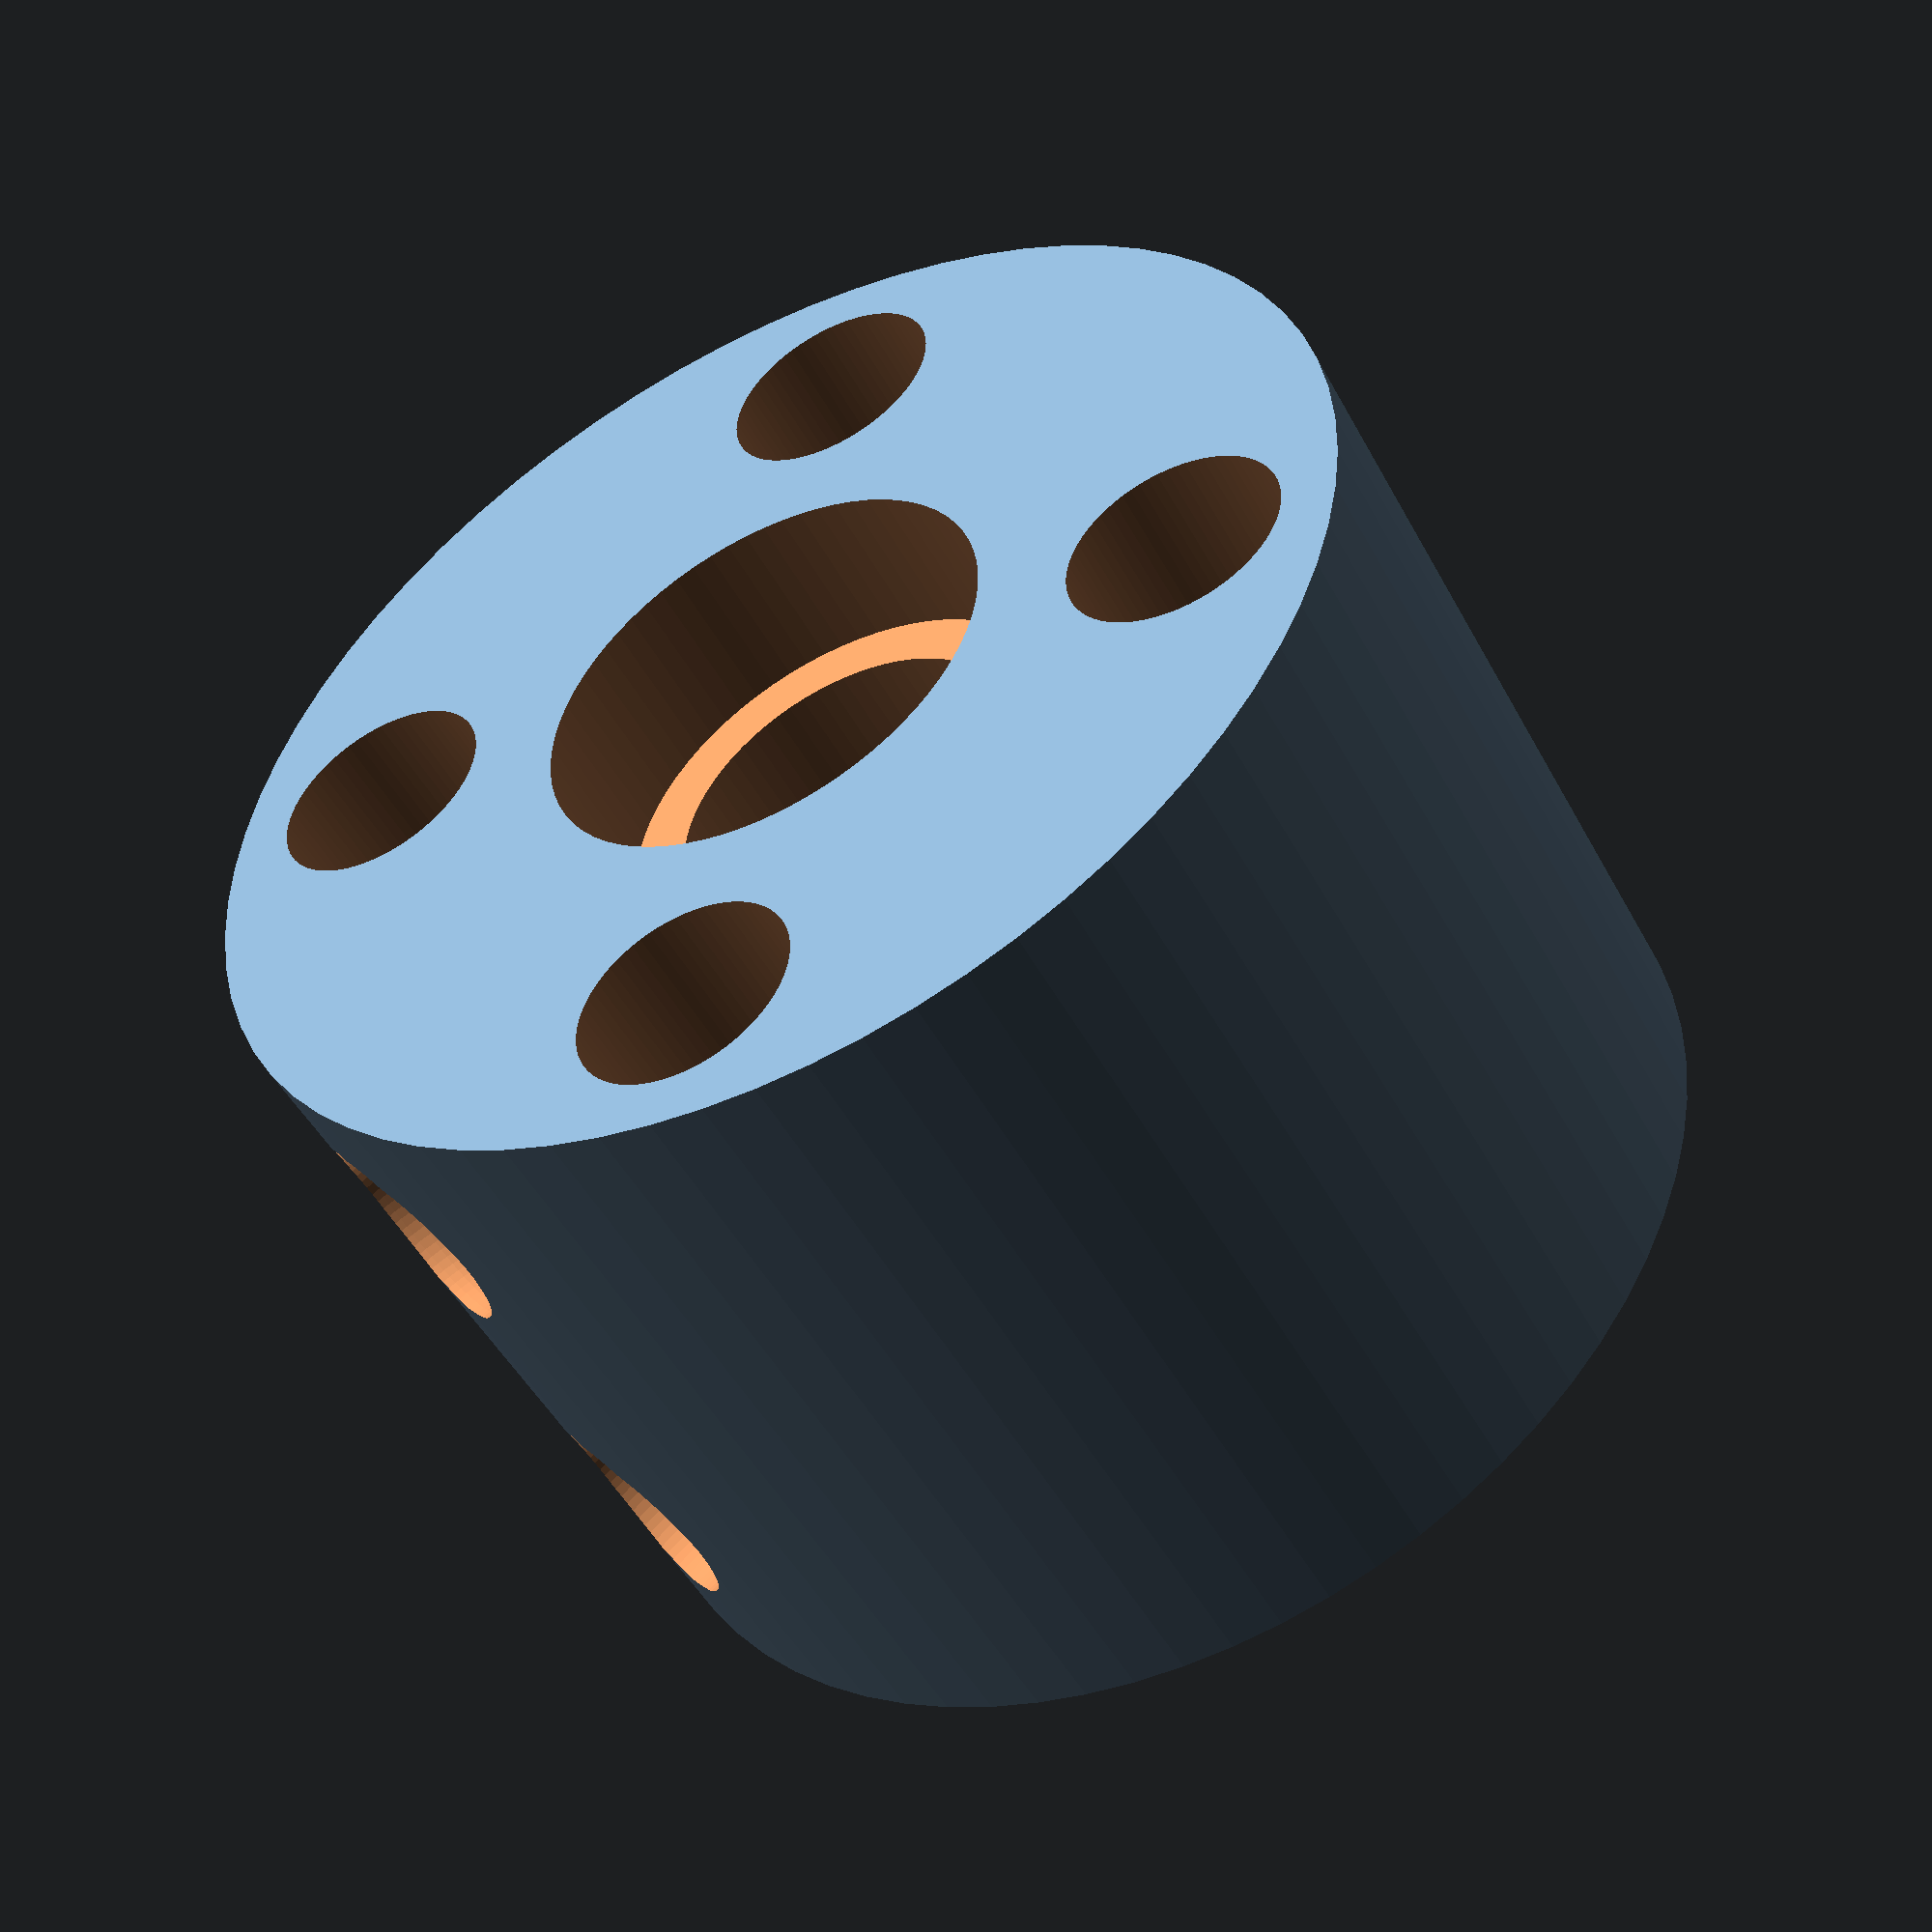
<openscad>
Height = 25.425 - 10;

$fn = 72;



difference() {
    cylinder(r = 11, h=Height);
    union() {
        rotate([0,0,45])
            translate([0,11,Height/2])
                rotate([0,90,0])
                    Torus(4,2);
        
        TappedHole(3.25,Height);
        translate([0,0,Height-3])
            cylinder(r=4.25,h=Height+2);
        translate([8,0,0])
            TappedHole(2,Height);
        translate([-8,0,0])
            TappedHole(2,Height);
        translate([0,8,0])
            TappedHole(2,Height);
        translate([0,-8,0])
            TappedHole(2,Height);
    }
}

module Torus(r1, r2) {    
    rotate_extrude(angle = 360)
        translate([r1,0])
            circle(r=r2);
    
}

module TappedHole(r, h) {
    translate([0,0,-1])
        cylinder(r=r, h = h + 2);
    translate([0,0,-0.5])
        cylinder(r1 = r + 1, r2 = r, h = 1);
}
</openscad>
<views>
elev=49.1 azim=278.5 roll=27.5 proj=p view=wireframe
</views>
